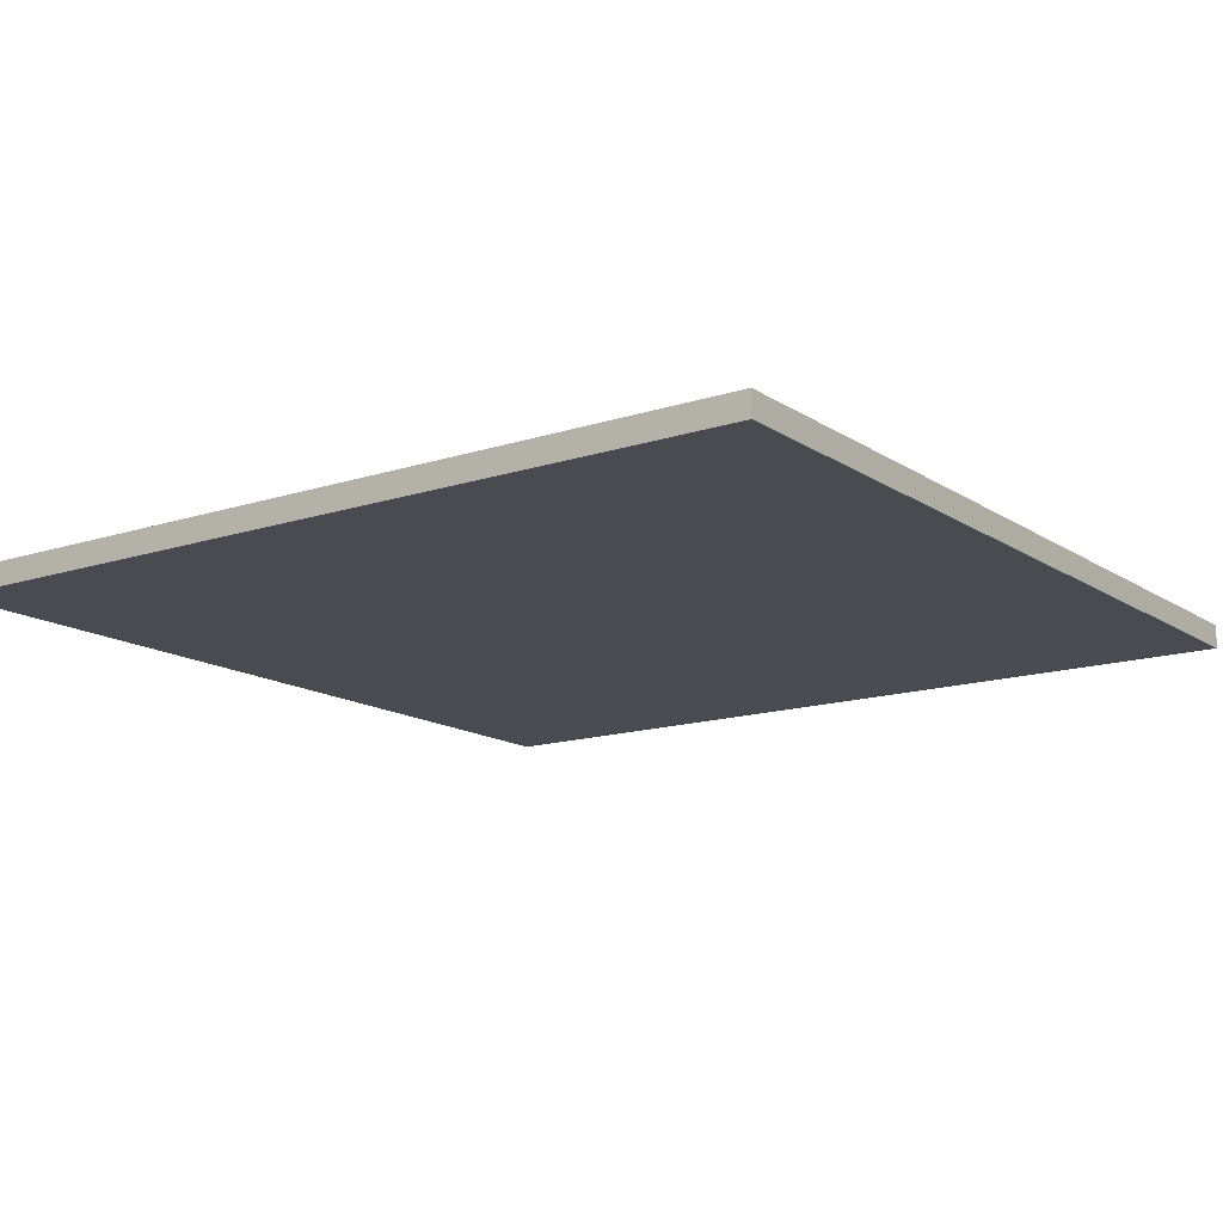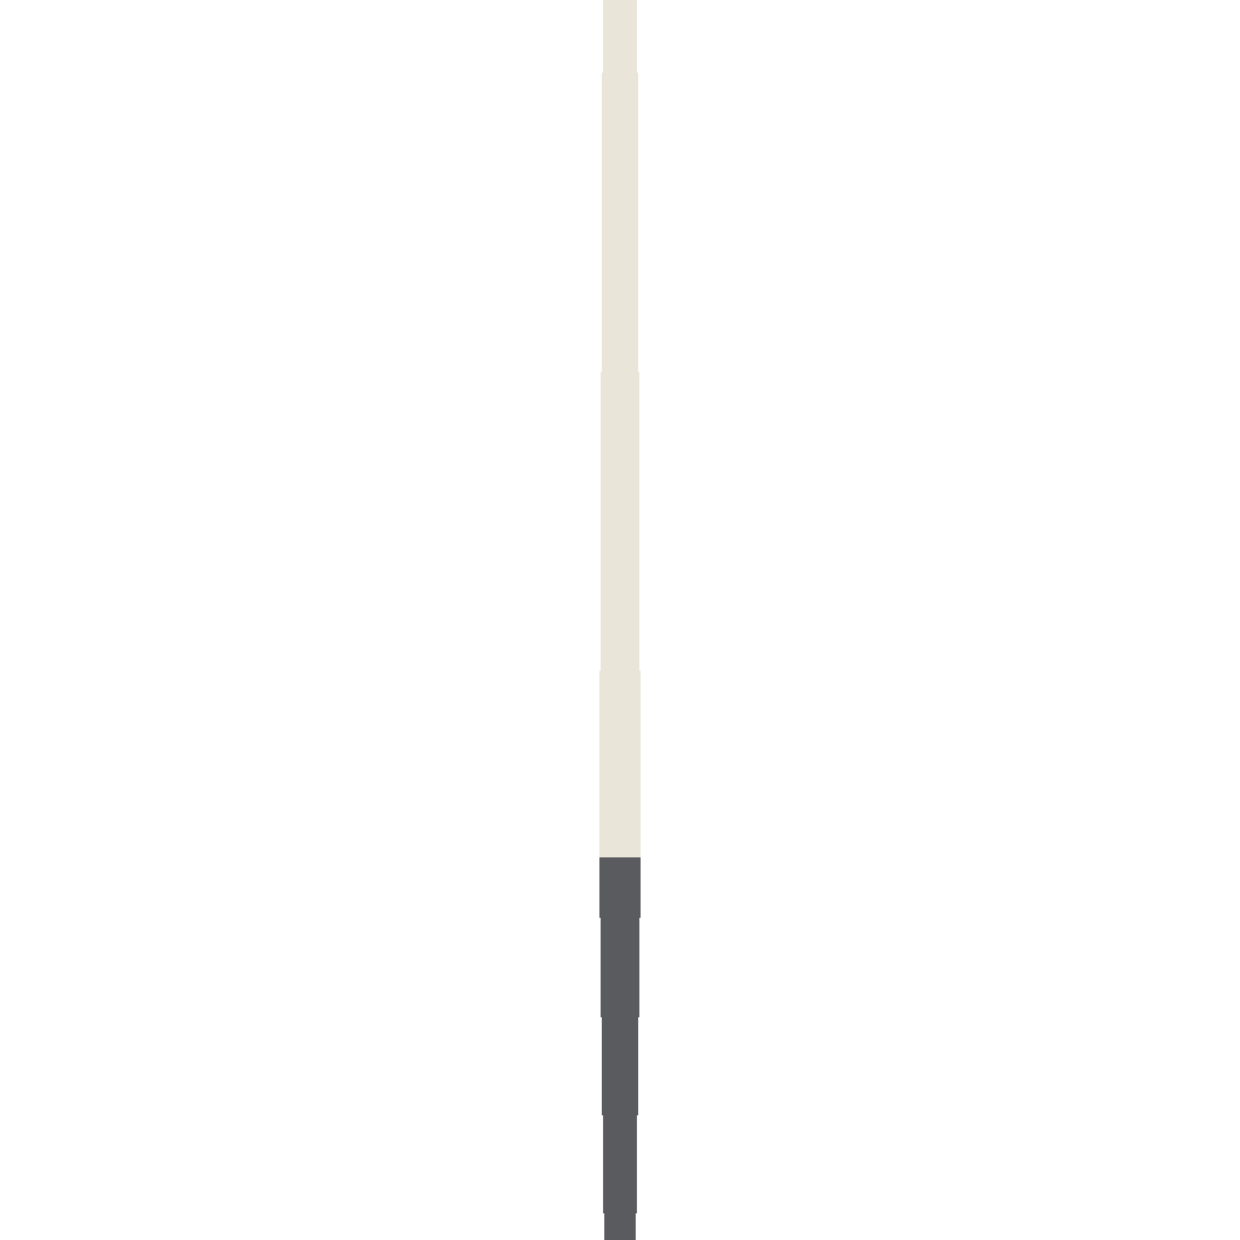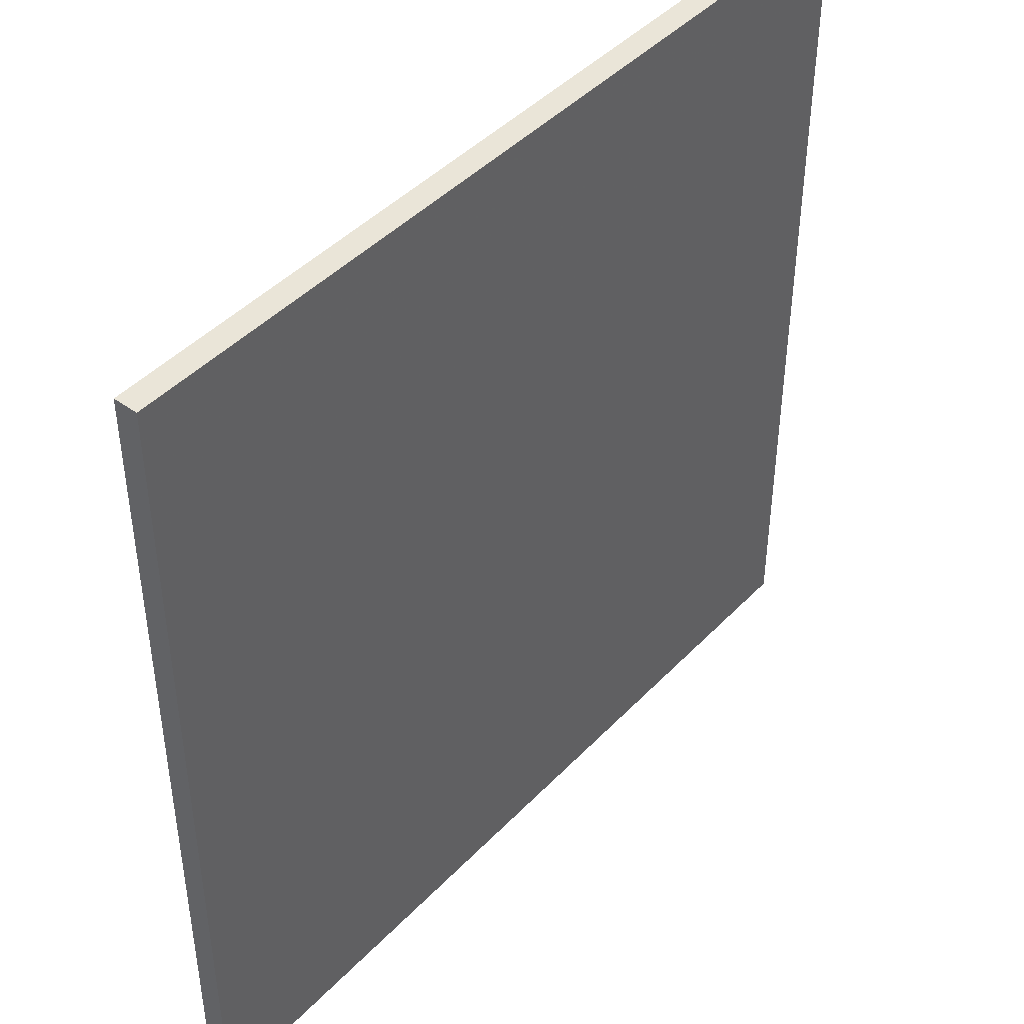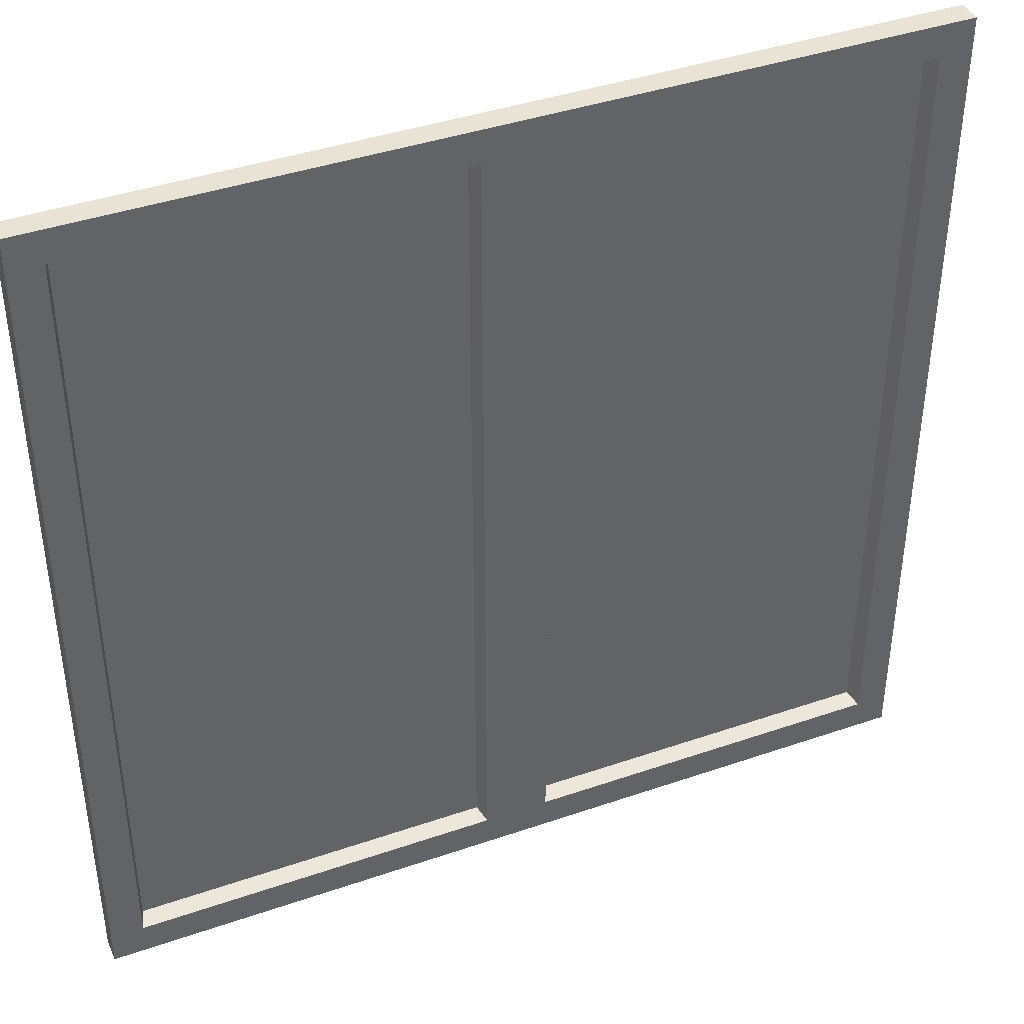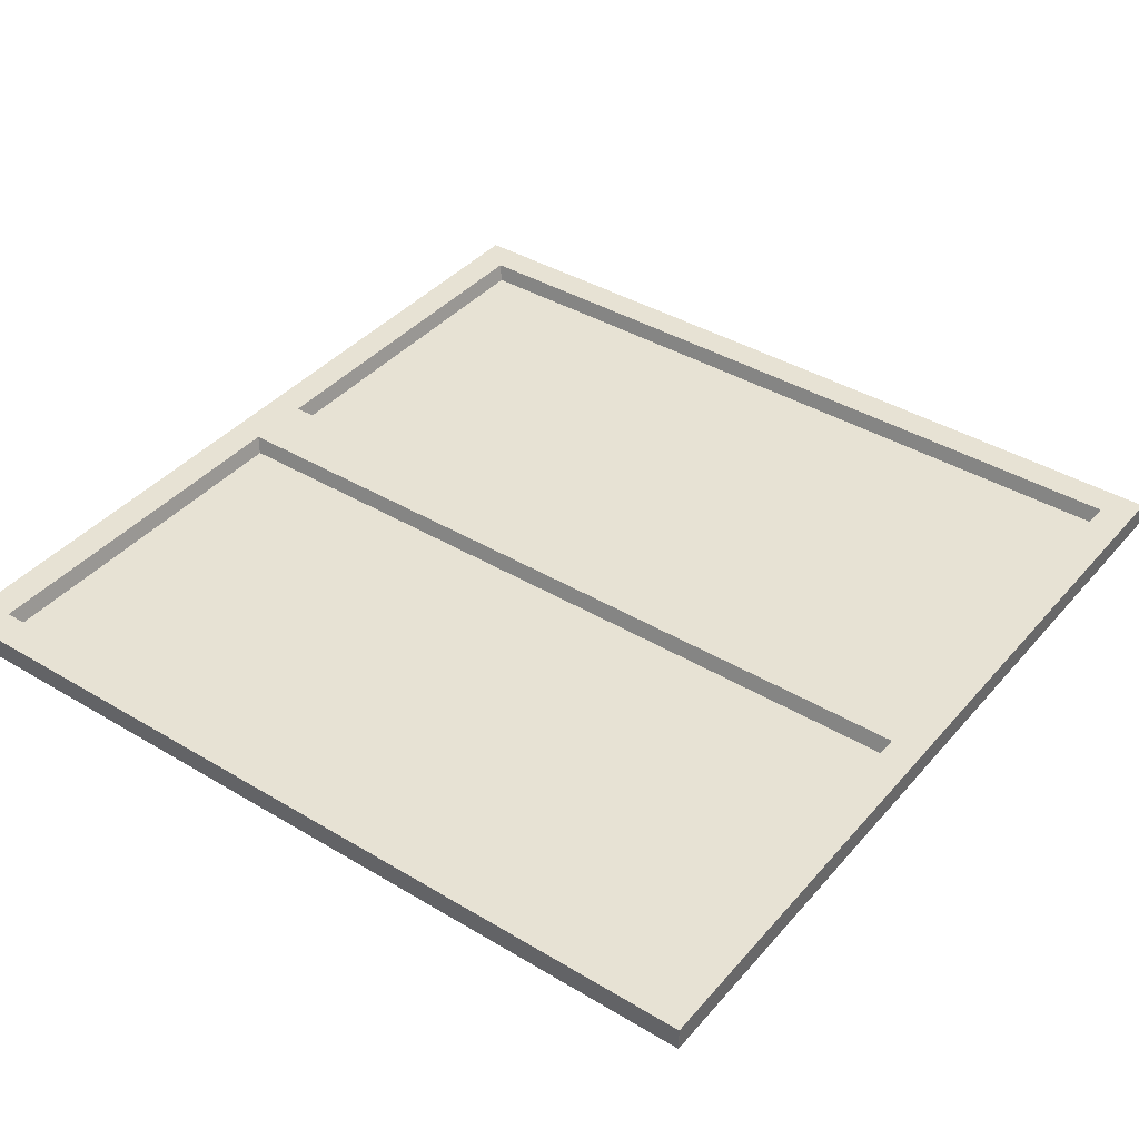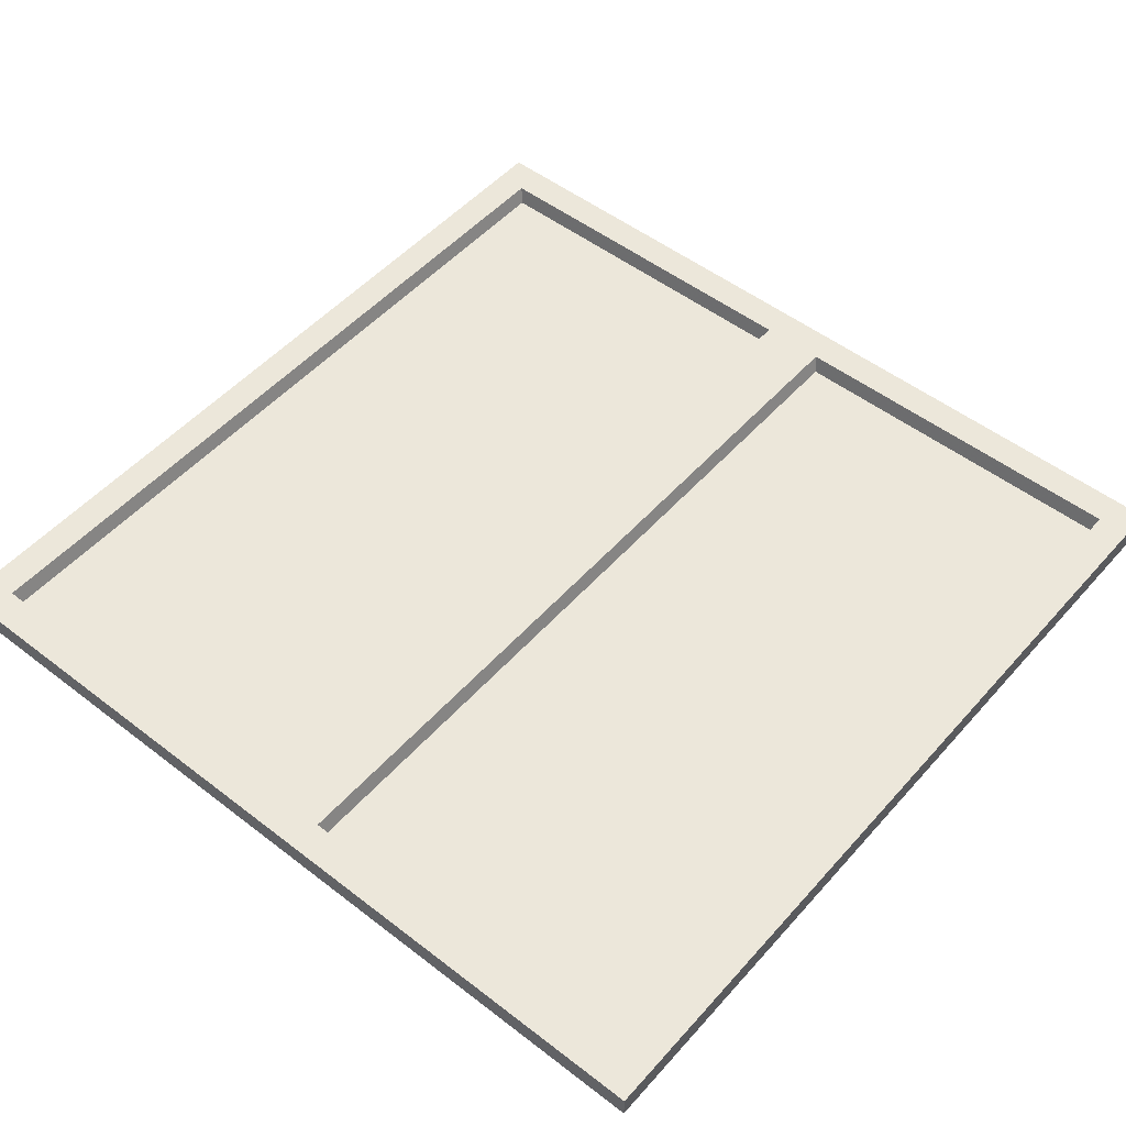
<metadata>
{"format":"obj","ext":"obj","renderer":"f3d","projection":"perspective","resolution":1024,"background":"white","views":[{"elev":-14.4,"azim":-144.5,"up":"+Z"},{"elev":57.9,"azim":90.0,"up":"+Y"},{"elev":44.5,"azim":130.1,"up":"+Y"},{"elev":41.0,"azim":-22.8,"up":"+Y"},{"elev":40.0,"azim":-53.5,"up":"+Z"},{"elev":51.2,"azim":40.0,"up":"+Z"}]}
</metadata>
<code>
o window_001_Plane.002
v 0.75 -0.75 -0
v 0.75 0.75 0
v 0 -0.75 -0
v 0 0.75 0
v 0 -0.75 0.04143
v 0.6935 -0.6935 0.04143
v 0.6935 0.6935 0.04143
v 0 0.75 0.04143
v 0.75 -0.75 0.04143
v 0.05648 -0.6935 0.04143
v 0.75 0.75 0.04143
v 0.06502 -0.6849 0.01244
v 0.05648 0.6935 0.04143
v 0.06502 0.6849 0.01244
v 0.685 -0.6849 0.01244
v 0.685 0.6849 0.01244
v -0.75 -0.75 -0
v -0.75 0.75 0
v -0.6935 -0.6935 0.04143
v -0.6935 0.6935 0.04143
v -0.75 -0.75 0.04143
v -0.05648 -0.6935 0.04143
v -0.75 0.75 0.04143
v -0.06502 -0.6849 0.01244
v -0.05648 0.6935 0.04143
v -0.06502 0.6849 0.01244
v -0.685 -0.6849 0.01244
v -0.685 0.6849 0.01244
f 3 4 2 1
f 6 7 16 15
f 1 2 11 9
f 2 4 8 11
f 3 1 9 5
f 6 10 5 9
f 7 6 9 11
f 13 7 11 8
f 10 13 8 5
f 12 15 16 14
f 13 10 12 14
f 7 13 14 16
f 10 6 15 12
f 3 17 18 4
f 19 27 28 20
f 17 21 23 18
f 18 23 8 4
f 3 5 21 17
f 19 21 5 22
f 20 23 21 19
f 25 8 23 20
f 22 5 8 25
f 24 26 28 27
f 25 26 24 22
f 20 28 26 25
f 22 24 27 19

</code>
